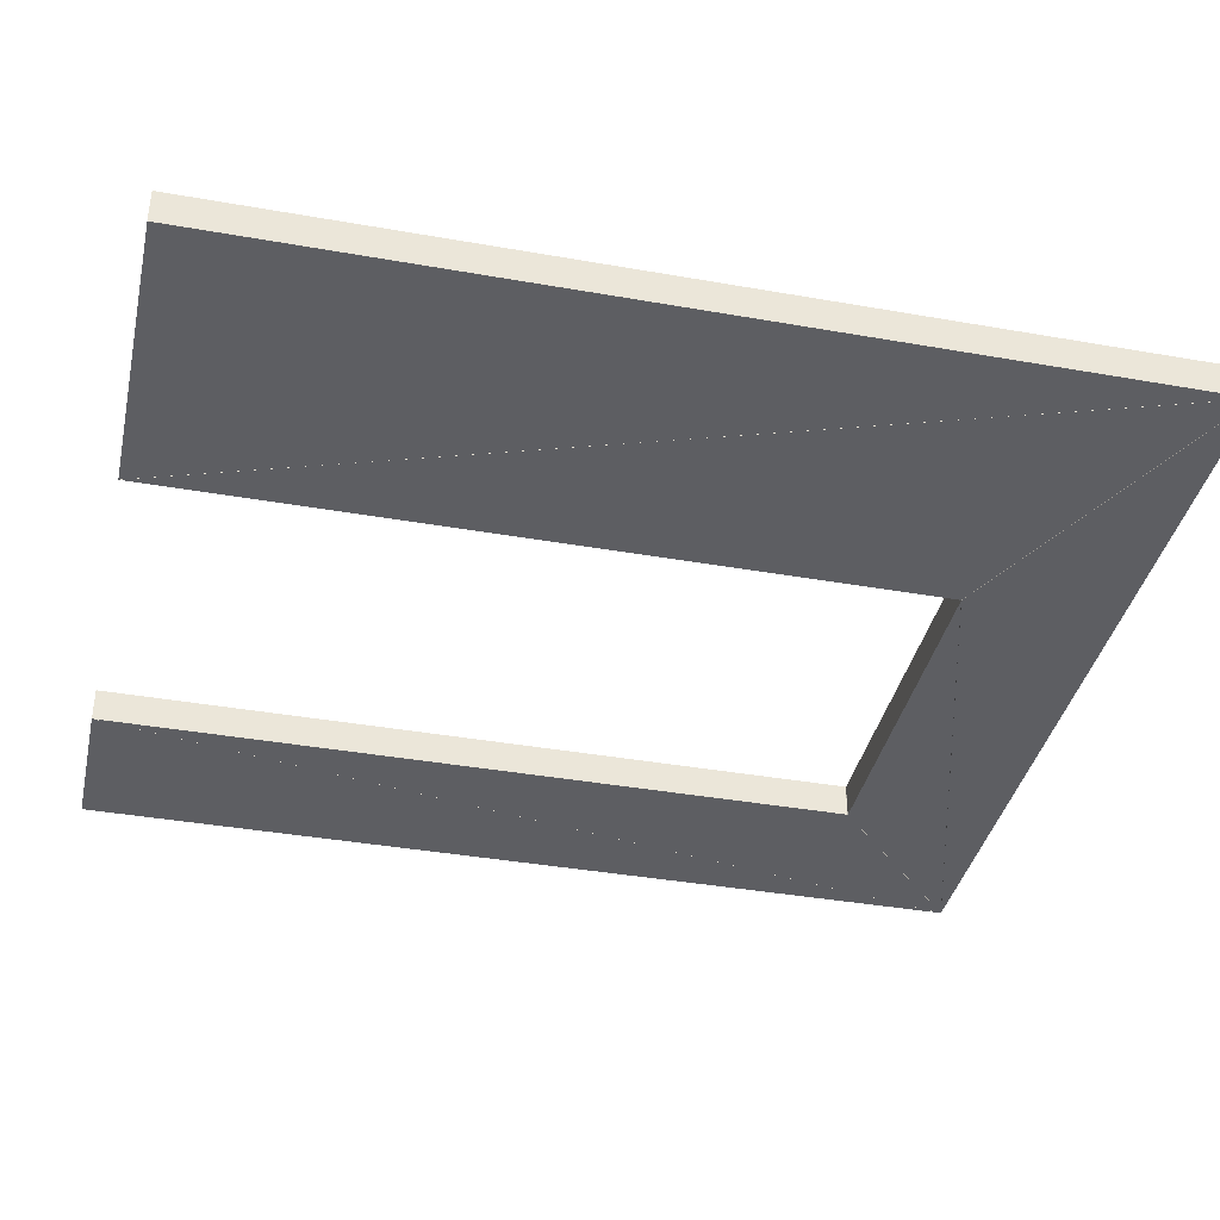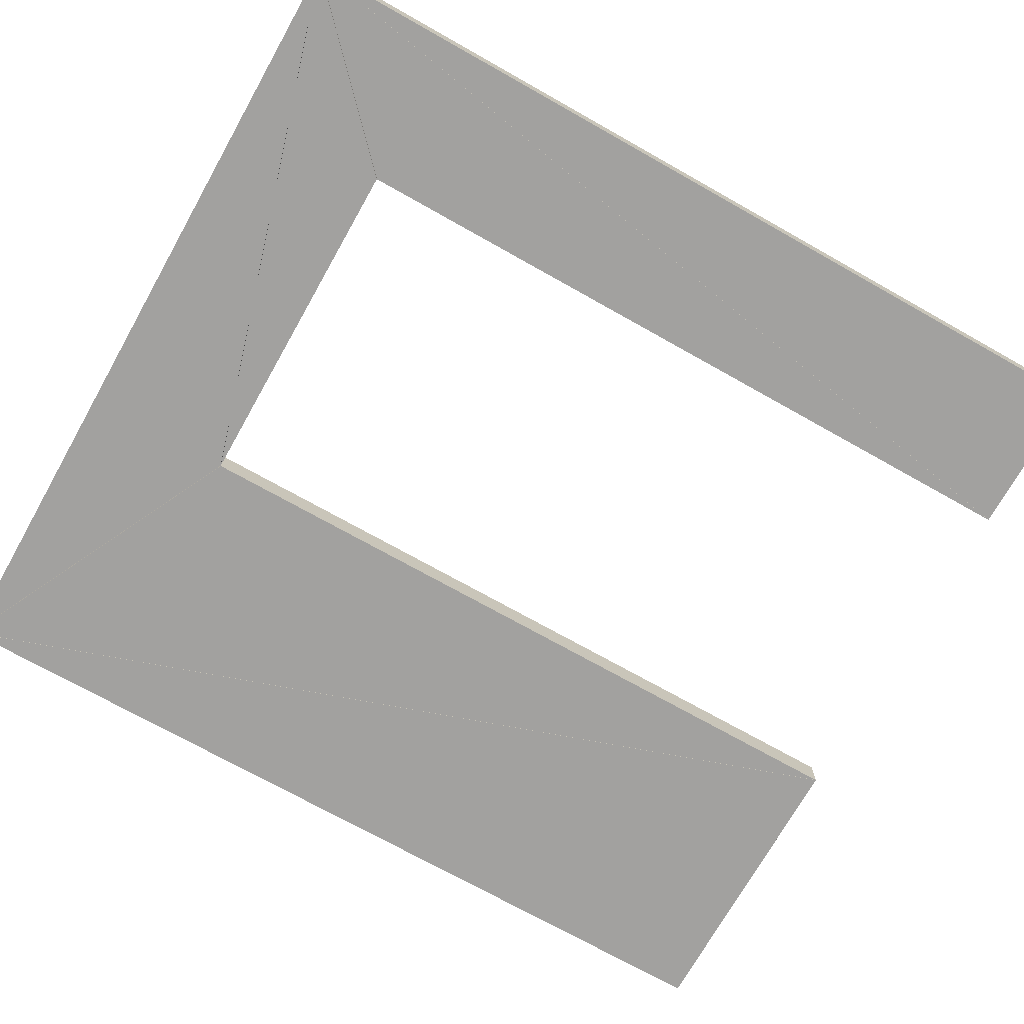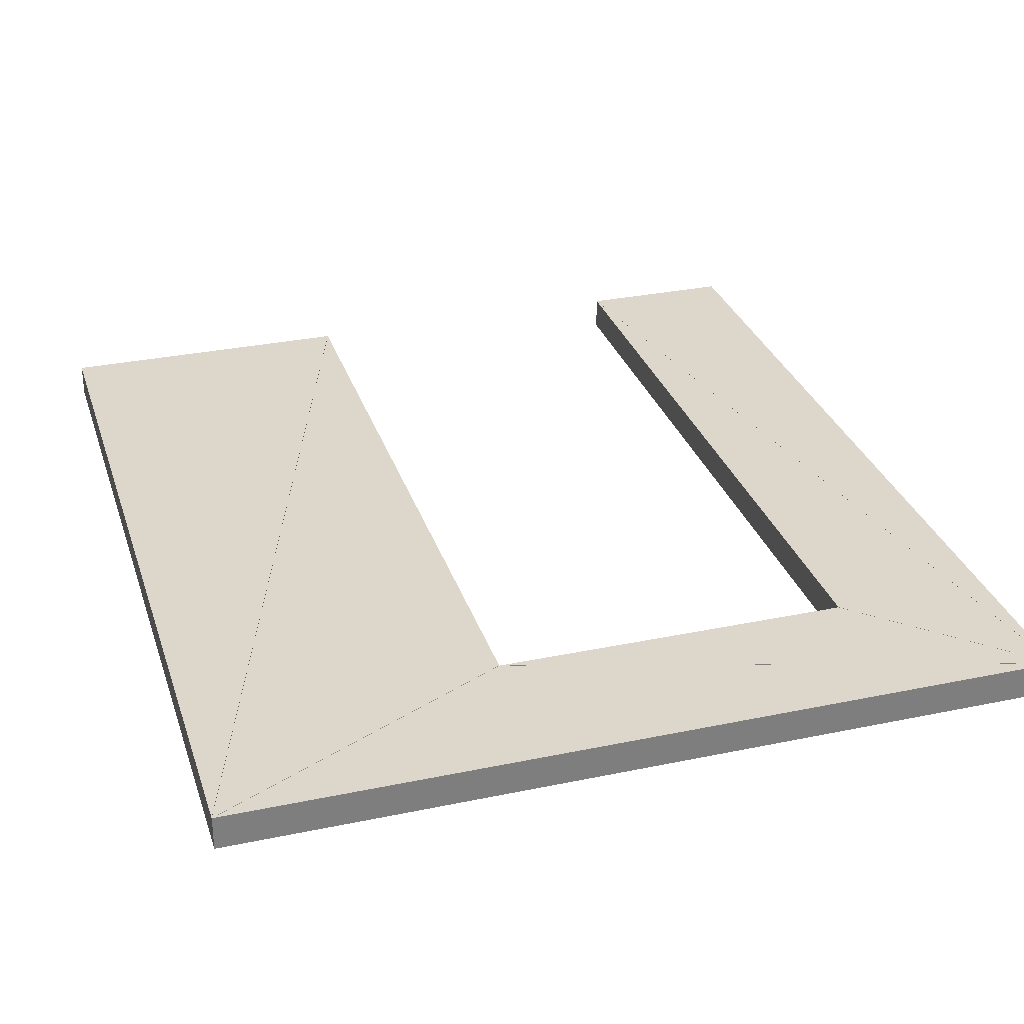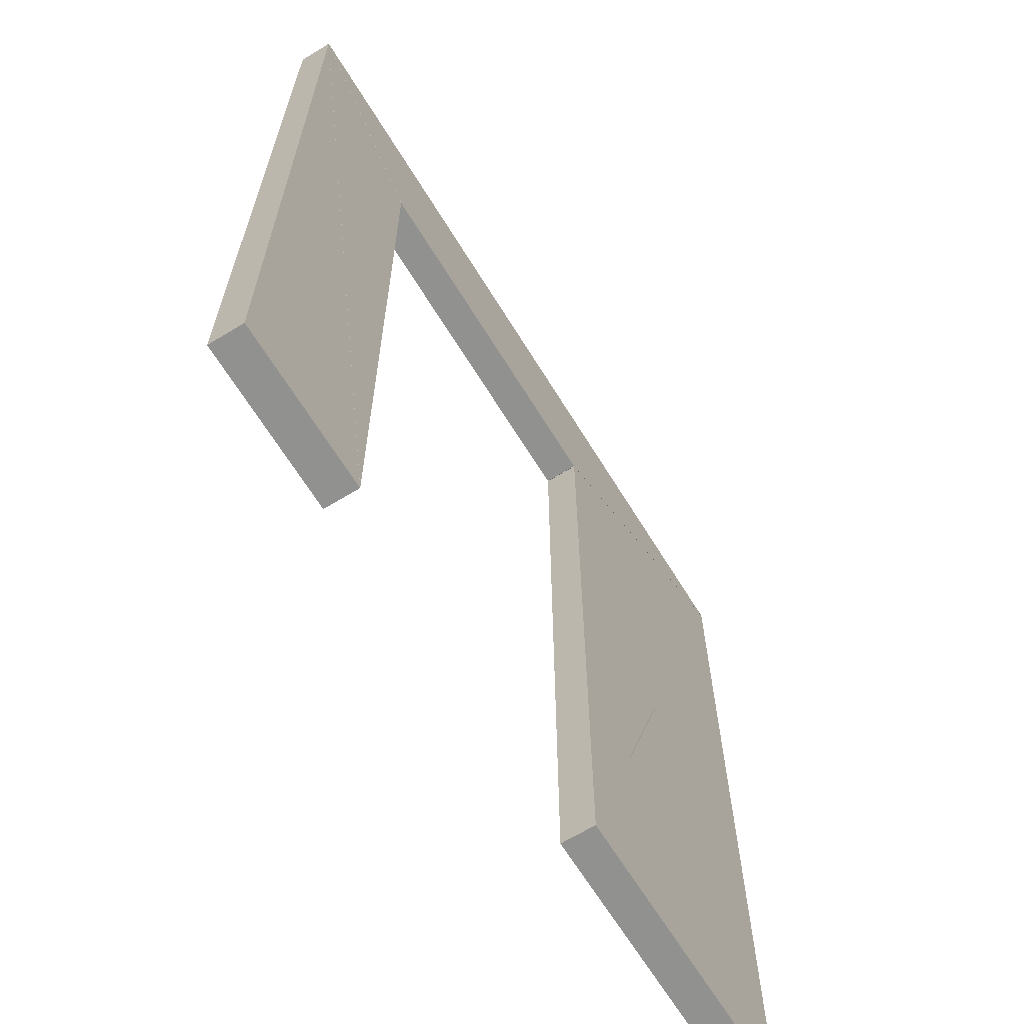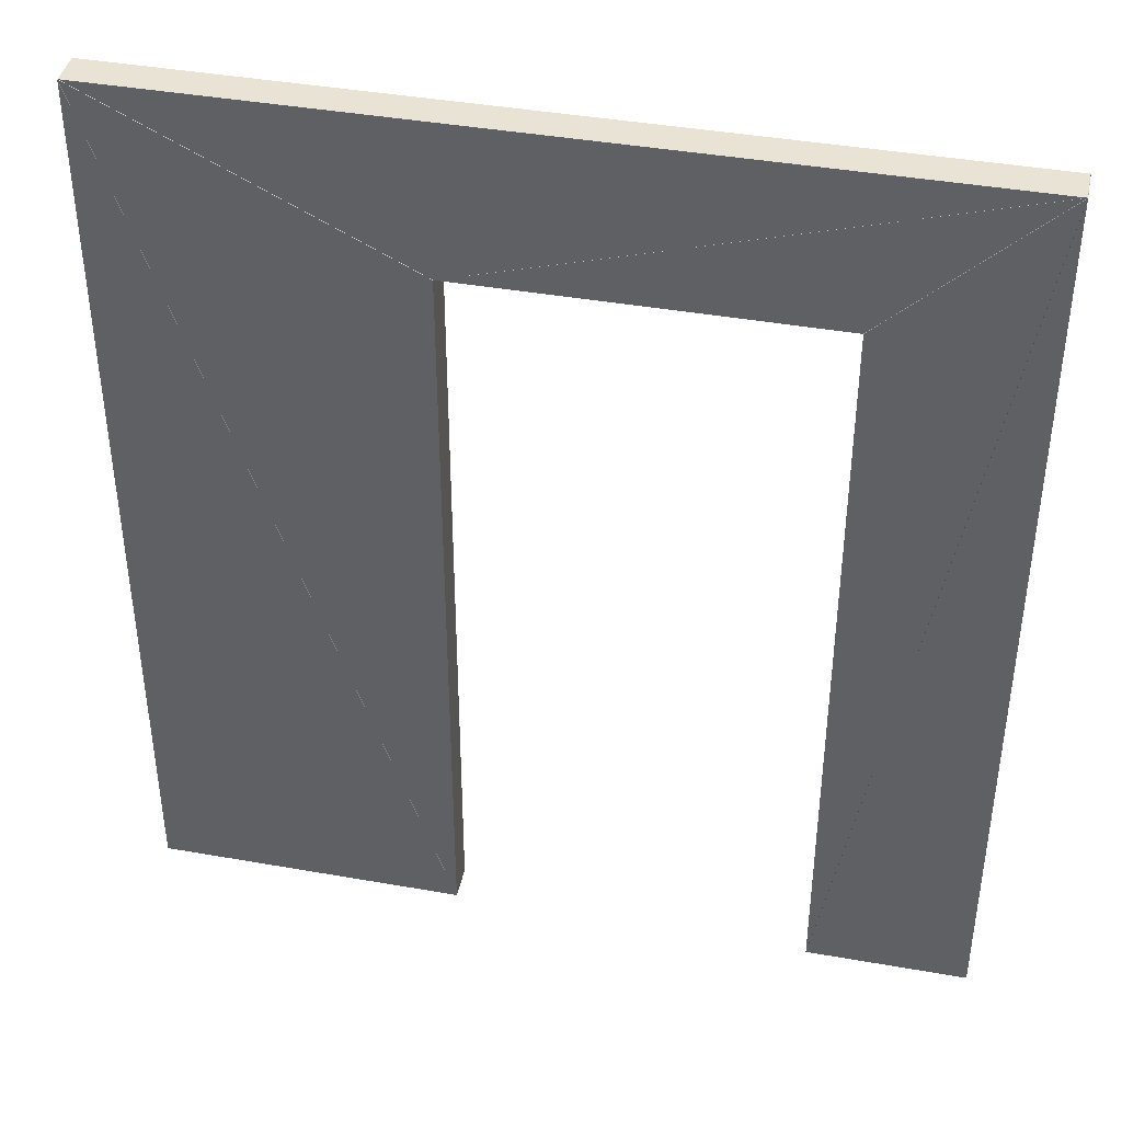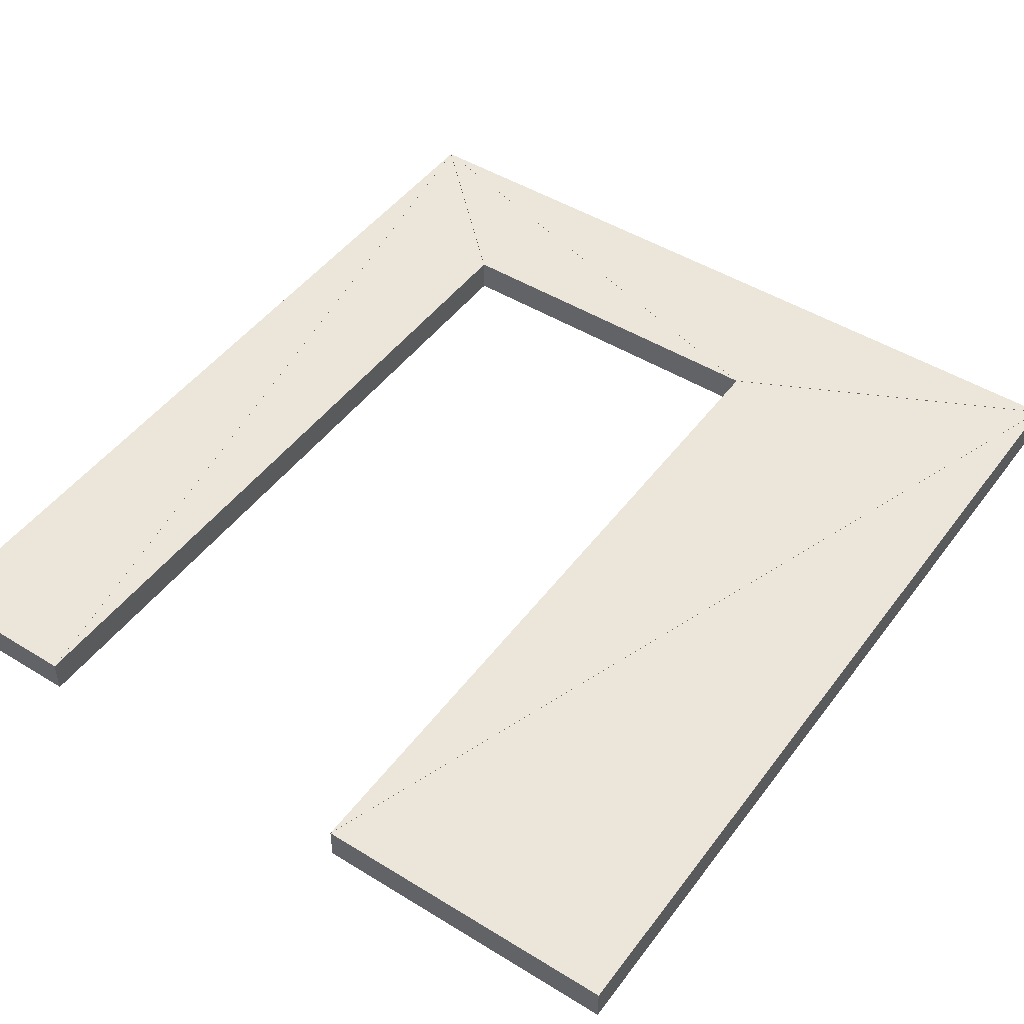
<metadata>
{"format":"obj","ext":"obj","renderer":"f3d","projection":"perspective","resolution":1024,"background":"white","views":[{"elev":-38.4,"azim":-102.6,"up":"+Y"},{"elev":-72.2,"azim":60.6,"up":"+Y"},{"elev":30.6,"azim":-16.8,"up":"+Y"},{"elev":-65.9,"azim":121.6,"up":"+Z"},{"elev":41.2,"azim":12.1,"up":"+Z"},{"elev":47.4,"azim":-145.2,"up":"+Y"}]}
</metadata>
<code>
o convex_0
v -1.97 -0.03 0.0008
v -1.55 -0.03 0.0008
v -1.55 -0.03 2.398
v -1.97 -0.12 0.0008
v -1.55 -0.12 0.0008
v -1.55 -0.12 2.398
f 2 1 3
f 5 6 4
f 1 4 2
f 2 4 5
f 2 5 3
f 3 5 6
f 3 6 1
f 1 6 4
o convex_1
v -3.72 -0.03 2.398
v -3.72 -0.03 0.0008
v -2.911 -0.03 0.0008
v -3.72 -0.12 2.398
v -3.72 -0.12 0.0008
v -2.911 -0.12 0.0008
f 8 7 9
f 11 12 10
f 7 10 8
f 8 10 11
f 8 11 9
f 9 11 12
f 9 12 7
f 7 12 10
o convex_2
v -1.97 -0.03 1.999
v -1.97 -0.03 0.001467
v -1.55 -0.03 2.399
v -1.97 -0.12 1.999
v -1.97 -0.12 0.001467
v -1.55 -0.12 2.399
f 14 13 15
f 17 18 16
f 13 16 14
f 14 16 17
f 14 17 15
f 15 17 18
f 15 18 13
f 13 18 16
o convex_3
v -3.719 -0.03 2.399
v -2.91 -0.03 0.001467
v -2.91 -0.03 1.999
v -3.719 -0.12 2.399
v -2.91 -0.12 0.001467
v -2.91 -0.12 1.999
f 20 19 21
f 23 24 22
f 19 22 20
f 20 22 23
f 20 23 21
f 21 23 24
f 21 24 19
f 19 24 22
o convex_4
v -2.909 -0.03 2
v -1.97 -0.03 2
v -1.551 -0.03 2.4
v -2.909 -0.12 2
v -1.97 -0.12 2
v -1.551 -0.12 2.4
f 26 25 27
f 29 30 28
f 25 28 26
f 26 28 29
f 26 29 27
f 27 29 30
f 27 30 25
f 25 30 28
o convex_5
v -1.551 -0.03 2.4
v -3.719 -0.03 2.4
v -2.91 -0.03 2
v -1.551 -0.12 2.4
v -3.719 -0.12 2.4
v -2.91 -0.12 2
f 32 31 33
f 35 36 34
f 31 34 32
f 32 34 35
f 32 35 33
f 33 35 36
f 33 36 31
f 31 36 34

</code>
